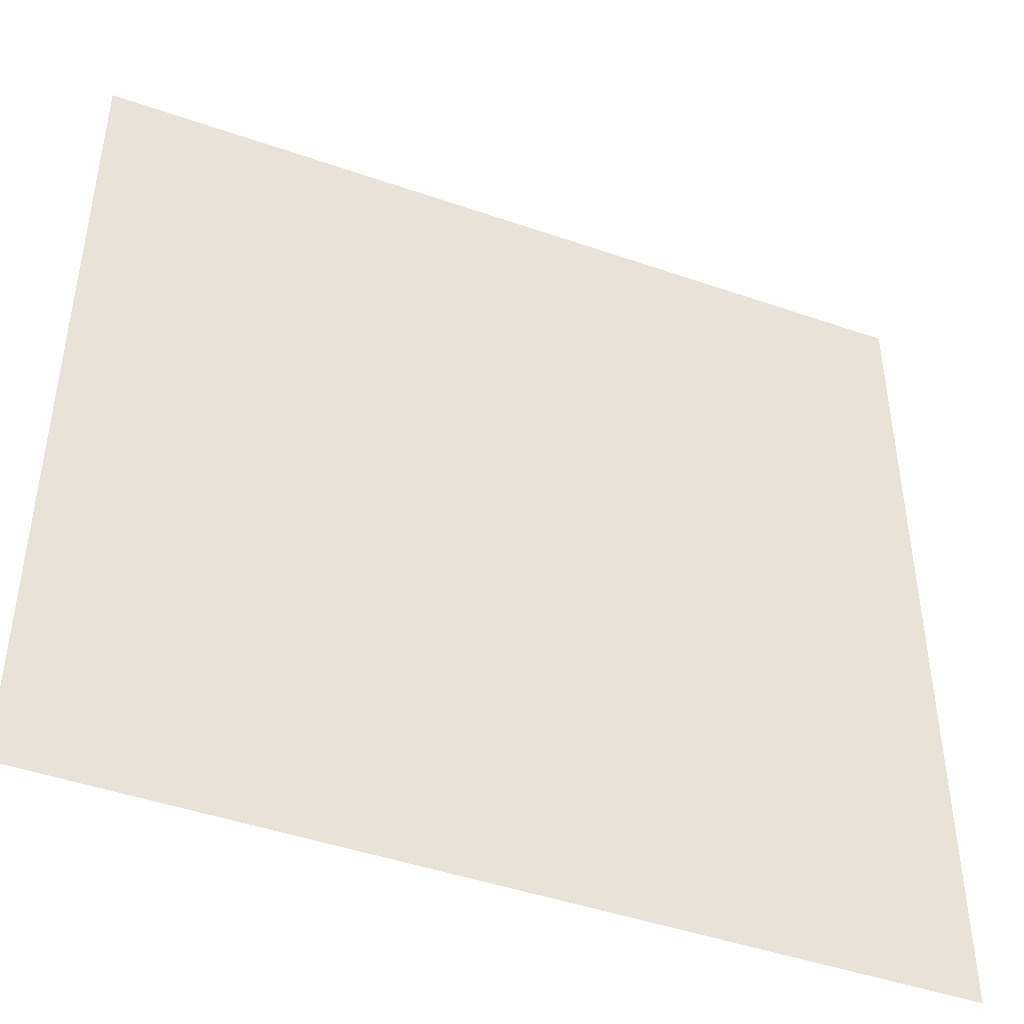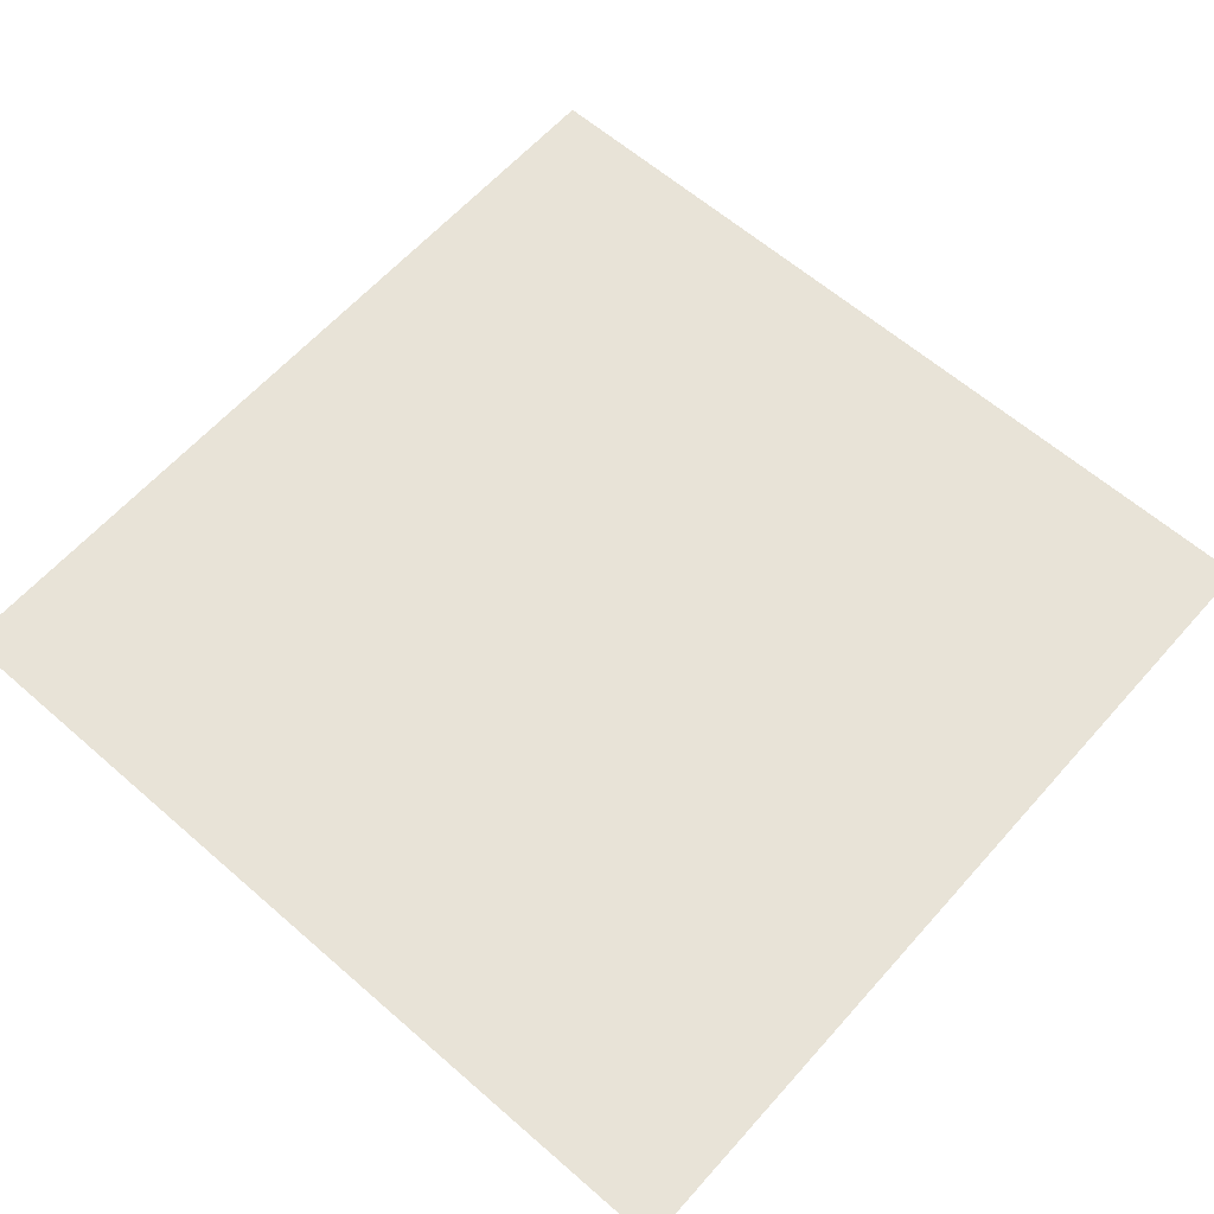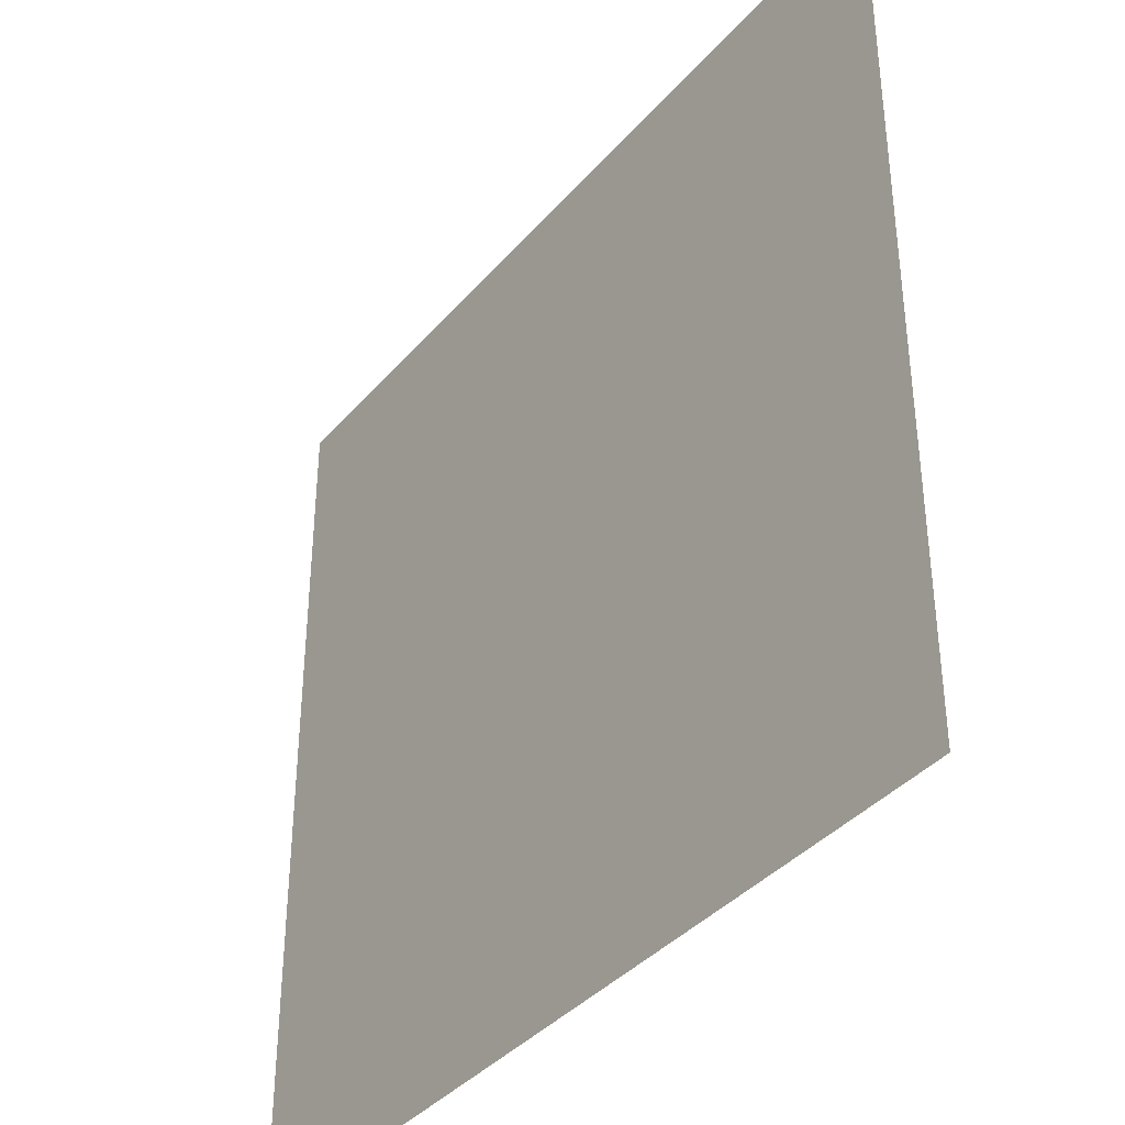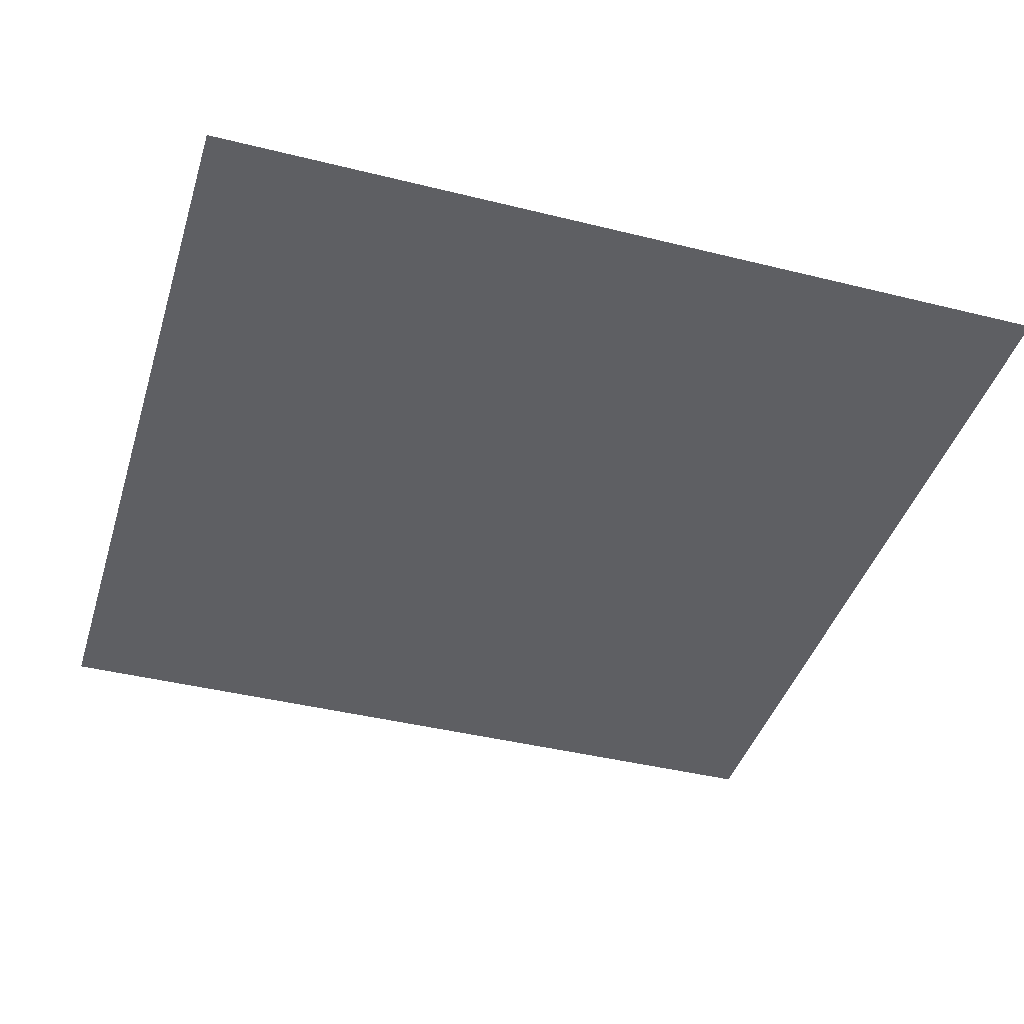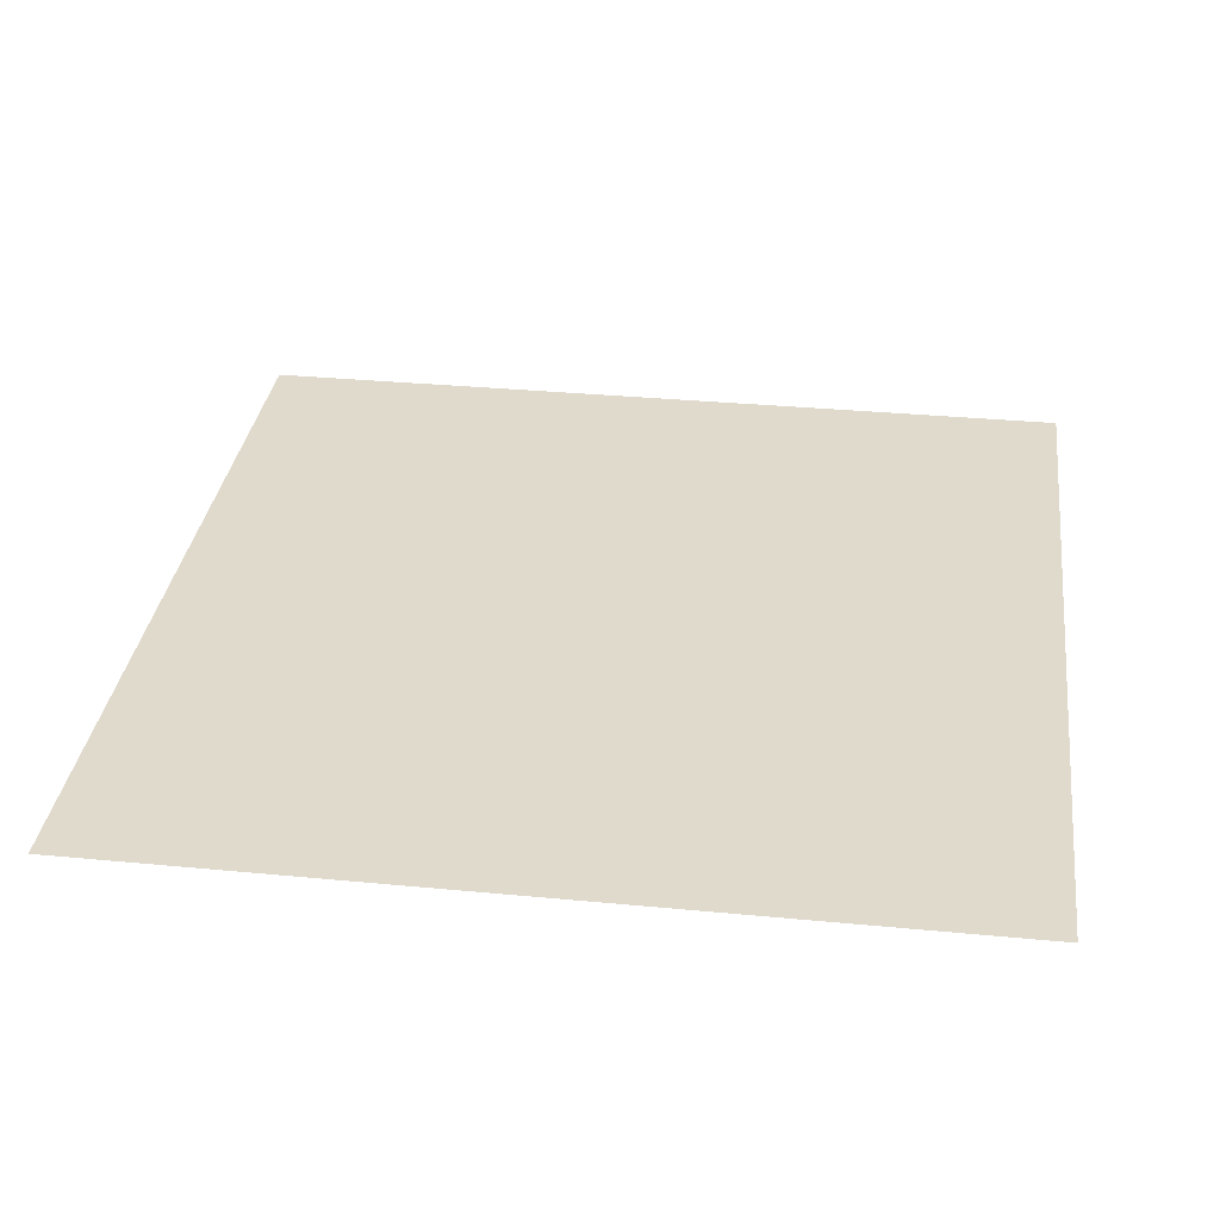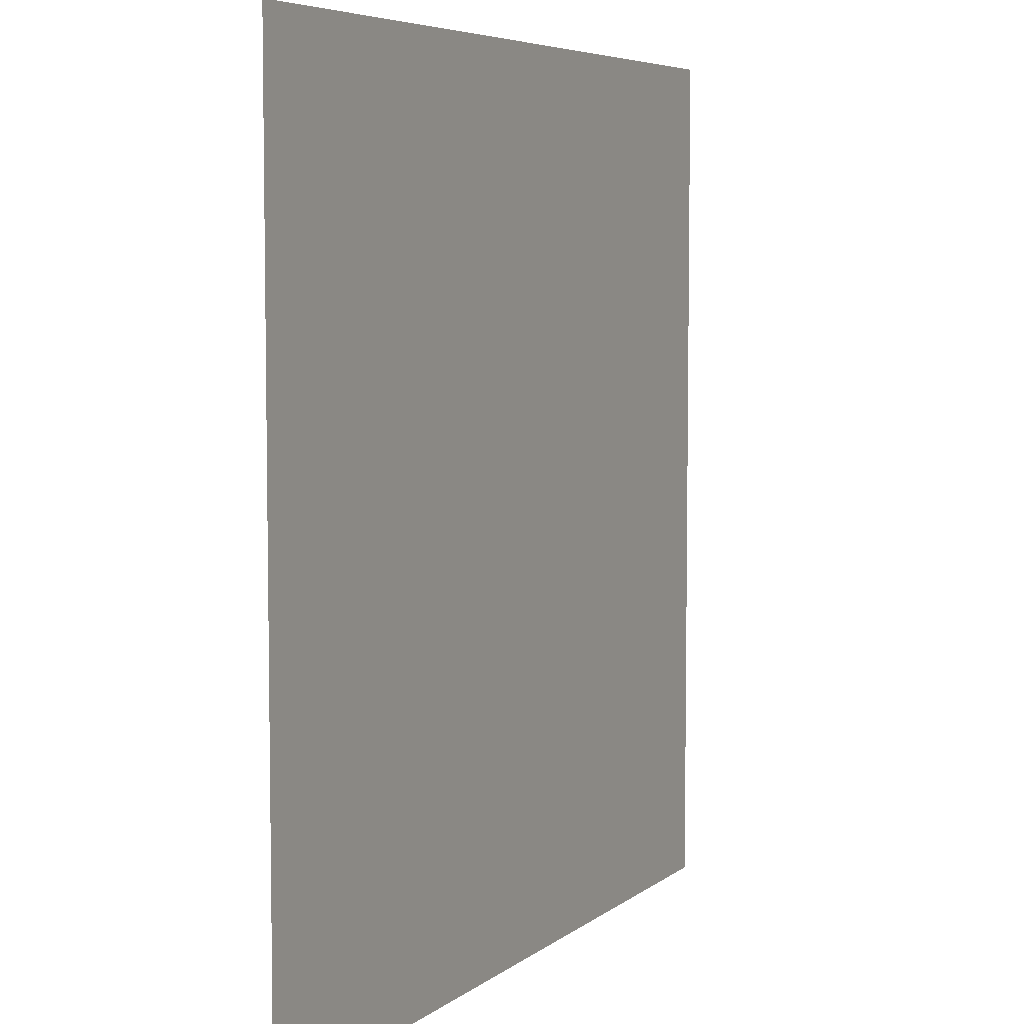
<metadata>
{"format":"obj","ext":"obj","renderer":"f3d","projection":"perspective","resolution":1024,"background":"white","views":[{"elev":-45.3,"azim":-21.9,"up":"+Z"},{"elev":61.9,"azim":-48.5,"up":"+Y"},{"elev":-38.1,"azim":54.3,"up":"+Z"},{"elev":-41.7,"azim":-106.7,"up":"+Y"},{"elev":33.1,"azim":7.5,"up":"+Y"},{"elev":5.9,"azim":-64.0,"up":"+Z"}]}
</metadata>
<code>
v -0.1892 0 -0.1561
v -0.2461 0 -0.09915
v -0.2517 0 -0.12
v -0.2461 0 -0.1409
v -0.1892 0 -0.1561
v -0.2461 0 -0.1409
v -0.2308 0 -0.1561
v -0.21 0 -0.1617
v -0.1892 0 -0.1561
v -0.1683 0 -0.12
v -0.1739 0 -0.09915
v -0.1892 0 -0.08389
v -0.1892 0 -0.1561
v -0.1892 0 -0.08389
v -0.21 0 -0.0783
v -0.2308 0 -0.08389
v -0.2308 0 -0.08389
v -0.2461 0 -0.09915
v -0.1892 0 -0.1561
v -0.02 0 -0.05
v -0.025 0 -0.03
v -0.06 0 0.01
v -0.36 0 0.18
v -0.02 0 -0.05
v -0.36 0 0.18
v -0.1892 0 -0.08389
v -0.1739 0 -0.09915
v -0.02 0 -0.205
v -0.02 0 -0.05
v -0.1739 0 -0.09915
v -0.1683 0 -0.12
v -0.02 0 -0.405
v -0.02 0 -0.255
v -0.1892 0 -0.1561
v -0.035 0 -0.425
v -0.05 0 -0.425
v -0.035 0 -0.425
v -0.1892 0 -0.1561
v -0.21 0 -0.1617
v -0.36 0 -0.245
v -0.05 0 -0.425
v -0.21 0 -0.1617
v -0.2308 0 -0.1561
v -0.38 0 -0.23
v -0.36 0 -0.245
v -0.2308 0 -0.1561
v -0.2461 0 -0.1409
v -0.395 0 -0.19
v -0.38 0 -0.23
v -0.2461 0 -0.1409
v -0.2517 0 -0.12
v -0.395 0 0.16
v -0.395 0 -0.19
v -0.2517 0 -0.12
v -0.2461 0 -0.09915
v -0.39 0 0.18
v -0.395 0 0.16
v -0.2461 0 -0.09915
v -0.375 0 0.185
v -0.375 0 0.185
v -0.2461 0 -0.09915
v -0.2308 0 -0.08389
v -0.36 0 0.18
v -0.36 0 0.18
v -0.2308 0 -0.08389
v -0.21 0 -0.0783
v -0.36 0 0.18
v -0.21 0 -0.0783
v -0.1892 0 -0.08389
v -0.02 0 -0.205
v -0.1683 0 -0.12
v -0.1892 0 -0.1561
v -0.02 0 -0.255
v -0.06 0 0.01
v -0.025 0 -0.03
v -0.035 0 -0.01
v -0.02 0 -0.405
v -0.035 0 -0.425
v -0.025 0 -0.42
v -0.395 0 -0.19
v -0.39 0 -0.215
v -0.38 0 -0.23
v -0.06 0 0.01
v -0.035 0 -0.01
v 0 0 0.005
v 0 0 0.005
v -0.035 0 -0.01
v -0.025 0 -0.03
v 0 0 0.005
v -0.025 0 -0.03
v -0.02 0 -0.05
v 0 0 0.005
v -0.02 0 -0.05
v -0.02 0 -0.205
v 0 0 0.005
v -0.02 0 -0.205
v -0.02 0 -0.255
v 0 0 0.005
v -0.02 0 -0.255
v -0.02 0 -0.405
v 0.02 0 -0.405
v -0.36 0 0.18
v -0.06 0 0.01
v 0 0 0.005
v -0.025 0 0.035
v 0.2517 0 -0.12
v 0.2461 0 -0.09915
v 0.1892 0 -0.1561
v 0.2461 0 -0.1409
v 0.2308 0 -0.1561
v 0.2461 0 -0.1409
v 0.1892 0 -0.1561
v 0.21 0 -0.1617
v 0.1739 0 -0.09915
v 0.1683 0 -0.12
v 0.1892 0 -0.1561
v 0.1892 0 -0.08389
v 0.21 0 -0.0783
v 0.1892 0 -0.08389
v 0.1892 0 -0.1561
v 0.2308 0 -0.08389
v 0.2308 0 -0.08389
v 0.1892 0 -0.1561
v 0.2461 0 -0.09915
v 0.06 0 0.01
v 0.025 0 -0.03
v 0.02 0 -0.05
v 0.36 0 0.18
v 0.1892 0 -0.08389
v 0.36 0 0.18
v 0.02 0 -0.05
v 0.1739 0 -0.09915
v 0.1739 0 -0.09915
v 0.02 0 -0.05
v 0.02 0 -0.205
v 0.1683 0 -0.12
v 0.1892 0 -0.1561
v 0.02 0 -0.255
v 0.02 0 -0.405
v 0.035 0 -0.425
v 0.1892 0 -0.1561
v 0.035 0 -0.425
v 0.05 0 -0.425
v 0.21 0 -0.1617
v 0.21 0 -0.1617
v 0.05 0 -0.425
v 0.36 0 -0.245
v 0.2308 0 -0.1561
v 0.2308 0 -0.1561
v 0.36 0 -0.245
v 0.38 0 -0.23
v 0.2461 0 -0.1409
v 0.2461 0 -0.1409
v 0.38 0 -0.23
v 0.395 0 -0.19
v 0.2517 0 -0.12
v 0.2517 0 -0.12
v 0.395 0 -0.19
v 0.395 0 0.16
v 0.2461 0 -0.09915
v 0.2461 0 -0.09915
v 0.395 0 0.16
v 0.39 0 0.18
v 0.375 0 0.185
v 0.2308 0 -0.08389
v 0.2461 0 -0.09915
v 0.375 0 0.185
v 0.36 0 0.18
v 0.36 0 0.18
v 0.21 0 -0.0783
v 0.2308 0 -0.08389
v 0.36 0 0.18
v 0.1892 0 -0.08389
v 0.21 0 -0.0783
v 0.1892 0 -0.1561
v 0.1683 0 -0.12
v 0.02 0 -0.205
v 0.02 0 -0.255
v 0.06 0 0.01
v 0.035 0 -0.01
v 0.025 0 -0.03
v 0.02 0 -0.405
v 0.025 0 -0.42
v 0.035 0 -0.425
v 0.395 0 -0.19
v 0.38 0 -0.23
v 0.39 0 -0.215
v 0.06 0 0.01
v 0 0 0.005
v 0.035 0 -0.01
v 0 0 0.005
v 0.025 0 -0.03
v 0.035 0 -0.01
v 0 0 0.005
v 0.02 0 -0.05
v 0.025 0 -0.03
v 0 0 0.005
v 0.02 0 -0.205
v 0.02 0 -0.05
v 0 0 0.005
v 0.02 0 -0.255
v 0.02 0 -0.205
v 0 0 0.005
v 0.02 0 -0.405
v 0.02 0 -0.255
v 0 0 0.005
v 0.06 0 0.01
v 0.36 0 0.18
v 0.025 0 0.035
v 0 0 0.03
v 0 0 0.44
v -0.025 0 0.435
v -0.025 0 0.035
v -0.025 0 0.035
v -0.025 0 0.435
v -0.34 0 0.26
v -0.34 0 0.22
v -0.34 0 0.22
v -0.34 0 0.26
v -0.35 0 0.25
v -0.35 0 0.235
v 0.34 0 0.26
v 0.025 0 0.435
v 0.025 0 0.035
v 0.34 0 0.22
v 0.35 0 0.25
v 0.34 0 0.26
v 0.34 0 0.22
v 0.35 0 0.235
v 0.025 0 0.435
v 0 0 0.44
v 0 0 0.03
v 0.025 0 0.035
v -0.45 0 0.45
v -0.34 0 0.26
v -0.025 0 0.435
v -0.45 0 0.45
v -0.35 0 0.25
v -0.34 0 0.26
v -0.35 0 0.25
v -0.45 0 0.45
v -0.39 0 0.18
v -0.35 0 0.235
v -0.45 0 0.45
v -0.395 0 0.16
v -0.39 0 0.18
v -0.395 0 -0.19
v -0.395 0 0.16
v -0.45 0 0.45
v -0.45 0 -0.45
v -0.395 0 -0.19
v -0.45 0 -0.45
v -0.39 0 -0.215
v -0.39 0 -0.215
v -0.45 0 -0.45
v -0.38 0 -0.23
v -0.38 0 -0.23
v -0.45 0 -0.45
v -0.36 0 -0.245
v -0.36 0 -0.245
v -0.45 0 -0.45
v -0.05 0 -0.425
v -0.035 0 -0.425
v -0.05 0 -0.425
v -0.45 0 -0.45
v 0.035 0 -0.425
v -0.035 0 -0.425
v -0.45 0 -0.45
v 0.45 0 -0.45
v 0.05 0 -0.425
v 0.035 0 -0.425
v 0.45 0 -0.45
v 0.36 0 -0.245
v 0.05 0 -0.425
v 0.45 0 -0.45
v 0.38 0 -0.23
v 0.36 0 -0.245
v 0.45 0 -0.45
v 0.39 0 -0.215
v 0.38 0 -0.23
v 0.45 0 -0.45
v 0.395 0 -0.19
v 0.39 0 -0.215
v 0.45 0 -0.45
v -0.45 0 0.45
v -0.025 0 0.435
v 0 0 0.44
v 0.45 0 0.45
v -0.45 0 0.45
v 0 0 0.44
v 0.45 0 0.45
v 0 0 0.44
v 0.025 0 0.435
v 0.45 0 0.45
v 0.025 0 0.435
v 0.34 0 0.26
v 0.45 0 0.45
v 0.34 0 0.26
v 0.35 0 0.25
v 0.39 0 0.18
v 0.45 0 0.45
v 0.35 0 0.25
v 0.35 0 0.235
v 0.45 0 0.45
v 0.39 0 0.18
v 0.395 0 0.16
v 0.45 0 0.45
v 0.395 0 0.16
v 0.395 0 -0.19
v 0.45 0 -0.45
v 0.375 0 0.185
v 0.39 0 0.18
v 0.35 0 0.235
v 0.34 0 0.22
v 0.34 0 0.22
v 0.36 0 0.18
v 0.375 0 0.185
v 0.34 0 0.22
v 0.025 0 0.035
v 0.36 0 0.18
v 0.025 0 0.035
v 0 0 0.03
v 0 0 0.005
v -0.025 0 0.035
v 0 0 0.005
v 0 0 0.03
v -0.34 0 0.22
v -0.36 0 0.18
v -0.025 0 0.035
v -0.375 0 0.185
v -0.36 0 0.18
v -0.34 0 0.22
v -0.35 0 0.235
v -0.35 0 0.235
v -0.39 0 0.18
v -0.375 0 0.185
v -0.035 0 -0.425
v 0.035 0 -0.425
v 0.025 0 -0.42
v -0.025 0 -0.42
v -0.025 0 -0.42
v 0.025 0 -0.42
v 0.02 0 -0.405
v -0.02 0 -0.405
g mesh7444434
f 1 2 3
f 3 4 1
f 5 6 7
f 7 8 5
f 9 10 11
f 11 12 9
f 13 14 15
f 15 16 13
f 17 18 19
f 20 21 22
f 22 23 20
f 24 25 26
f 26 27 24
f 28 29 30
f 30 31 28
f 32 33 34
f 34 35 32
f 36 37 38
f 38 39 36
f 40 41 42
f 42 43 40
f 44 45 46
f 46 47 44
f 48 49 50
f 50 51 48
f 52 53 54
f 54 55 52
f 56 57 58
f 58 59 56
f 60 61 62
f 62 63 60
f 64 65 66
f 67 68 69
f 70 71 72
f 72 73 70
f 74 75 76
f 77 78 79
f 80 81 82
f 83 84 85
f 86 87 88
f 89 90 91
f 92 93 94
f 95 96 97
f 98 99 100
f 100 101 98
f 102 103 104
f 104 105 102
f 106 107 108
f 108 109 106
f 110 111 112
f 112 113 110
f 114 115 116
f 116 117 114
f 118 119 120
f 120 121 118
f 122 123 124
f 125 126 127
f 127 128 125
f 129 130 131
f 131 132 129
f 133 134 135
f 135 136 133
f 137 138 139
f 139 140 137
f 141 142 143
f 143 144 141
f 145 146 147
f 147 148 145
f 149 150 151
f 151 152 149
f 153 154 155
f 155 156 153
f 157 158 159
f 159 160 157
f 161 162 163
f 163 164 161
f 165 166 167
f 167 168 165
f 169 170 171
f 172 173 174
f 175 176 177
f 177 178 175
f 179 180 181
f 182 183 184
f 185 186 187
f 188 189 190
f 191 192 193
f 194 195 196
f 197 198 199
f 200 201 202
f 203 204 205
f 206 207 208
f 208 209 206
f 210 211 212
f 212 213 210
f 214 215 216
f 216 217 214
f 218 219 220
f 220 221 218
f 222 223 224
f 224 225 222
f 226 227 228
f 228 229 226
f 230 231 232
f 232 233 230
f 234 235 236
f 237 238 239
f 240 241 242
f 242 243 240
f 244 245 246
f 247 248 249
f 249 250 247
f 251 252 253
f 254 255 256
f 257 258 259
f 260 261 262
f 263 264 265
f 266 267 268
f 268 269 266
f 270 271 272
f 273 274 275
f 276 277 278
f 279 280 281
f 282 283 284
f 285 286 287
f 288 289 290
f 291 292 293
f 294 295 296
f 297 298 299
f 300 301 302
f 302 303 300
f 304 305 306
f 307 308 309
f 309 310 307
f 311 312 313
f 313 314 311
f 315 316 317
f 318 319 320
f 321 322 323
f 324 325 326
f 327 328 329
f 330 331 332
f 332 333 330
f 334 335 336
f 337 338 339
f 339 340 337
f 341 342 343
f 343 344 341

</code>
